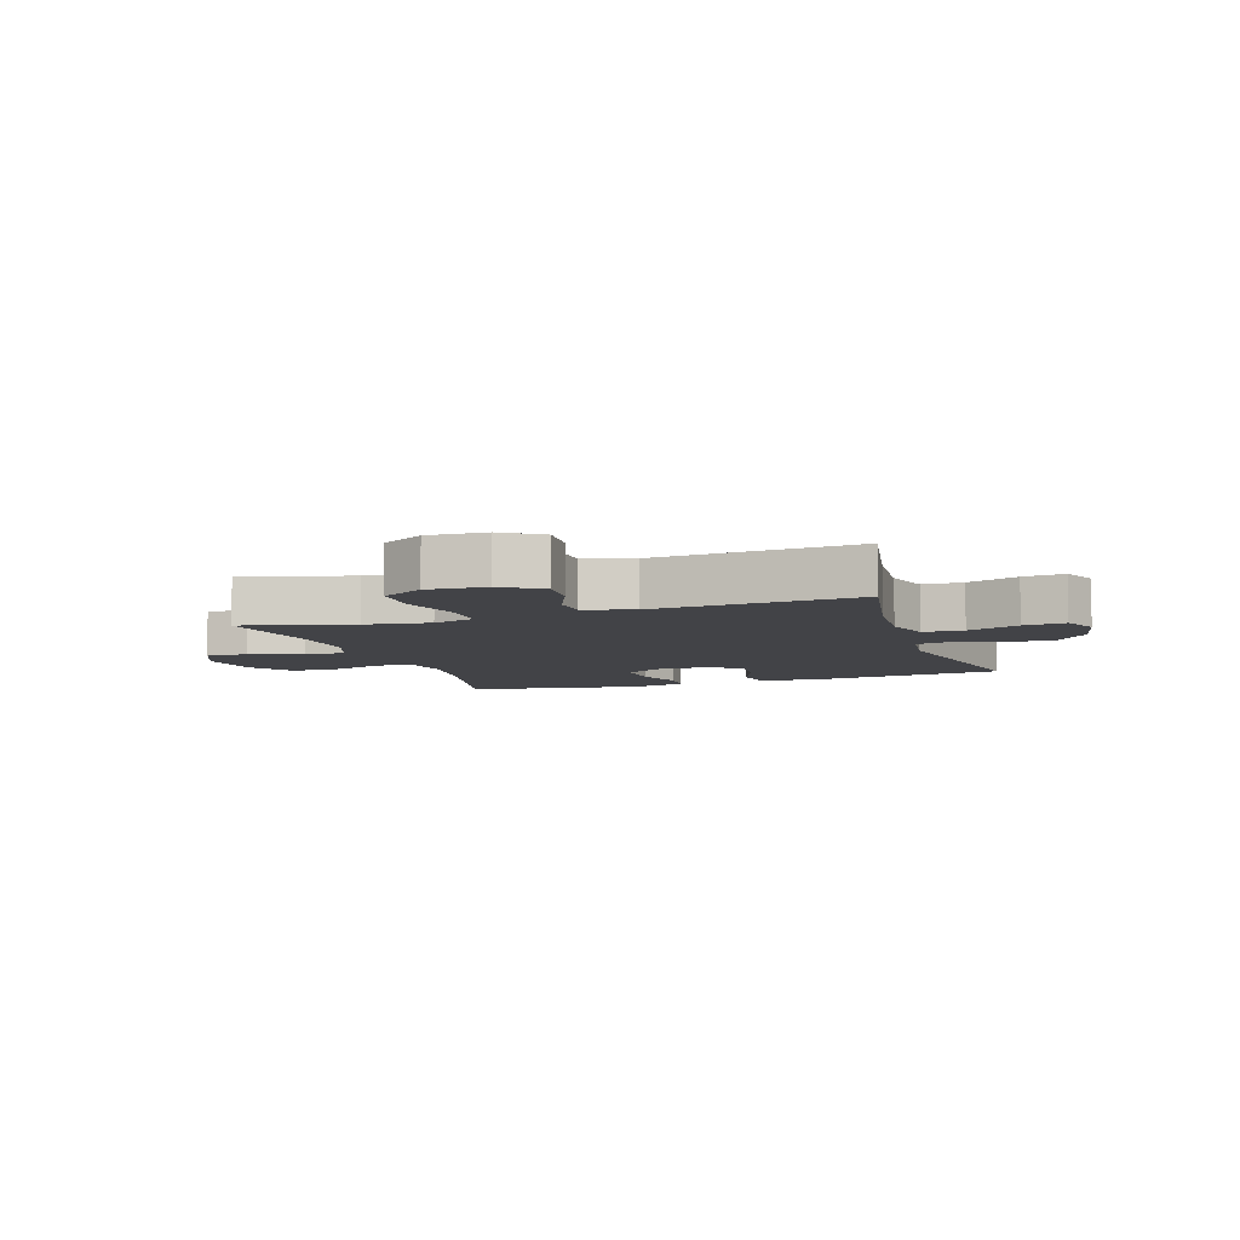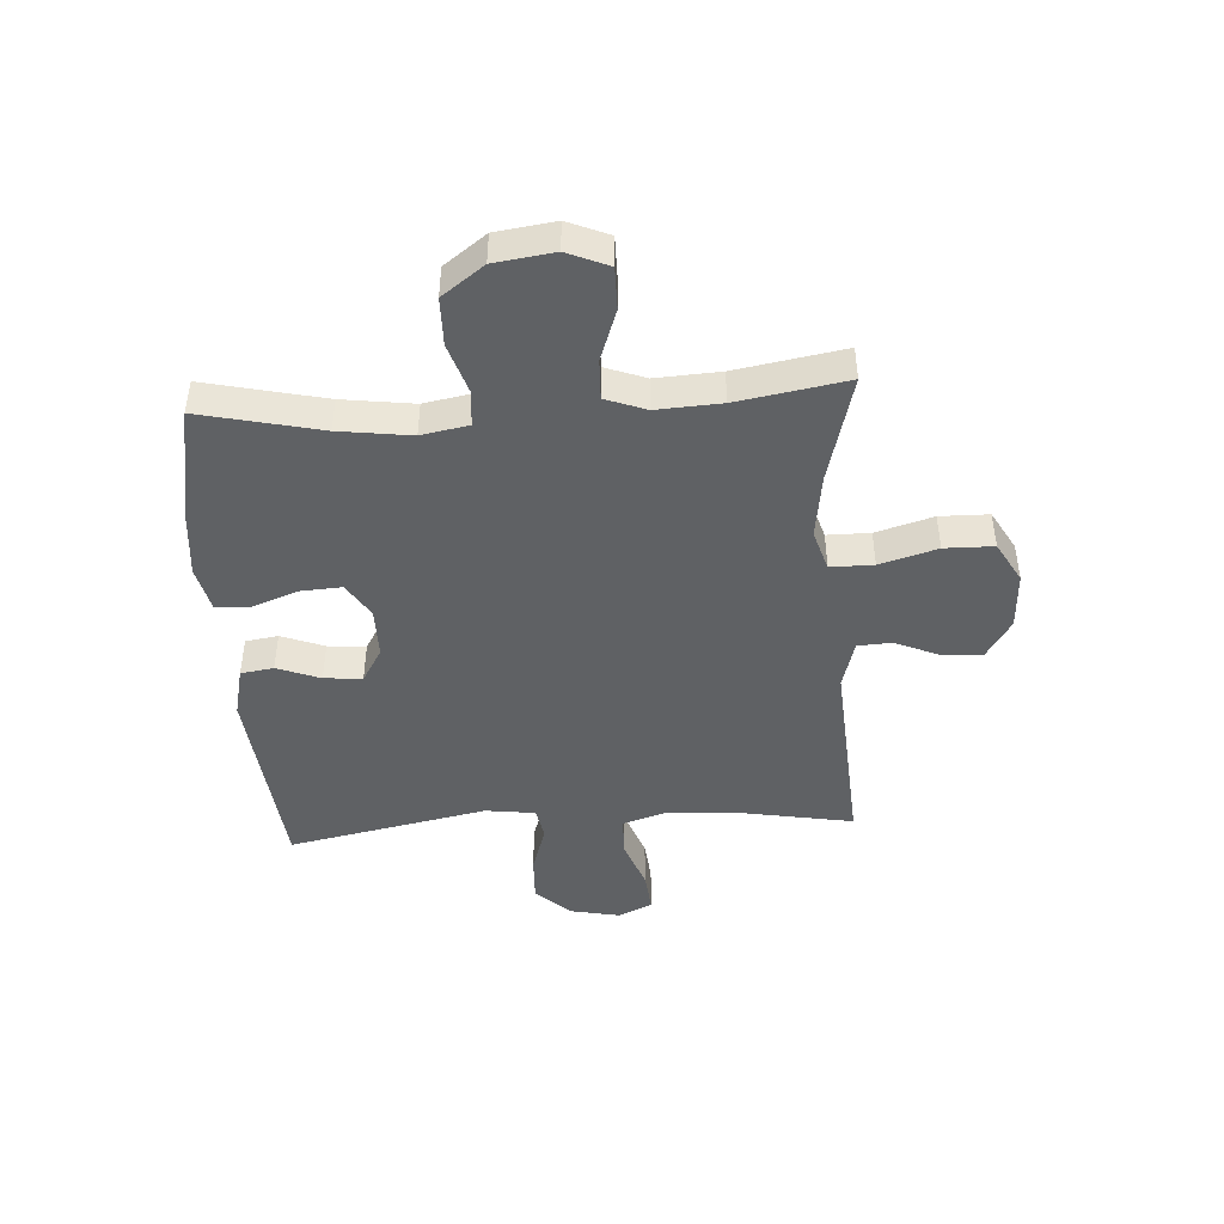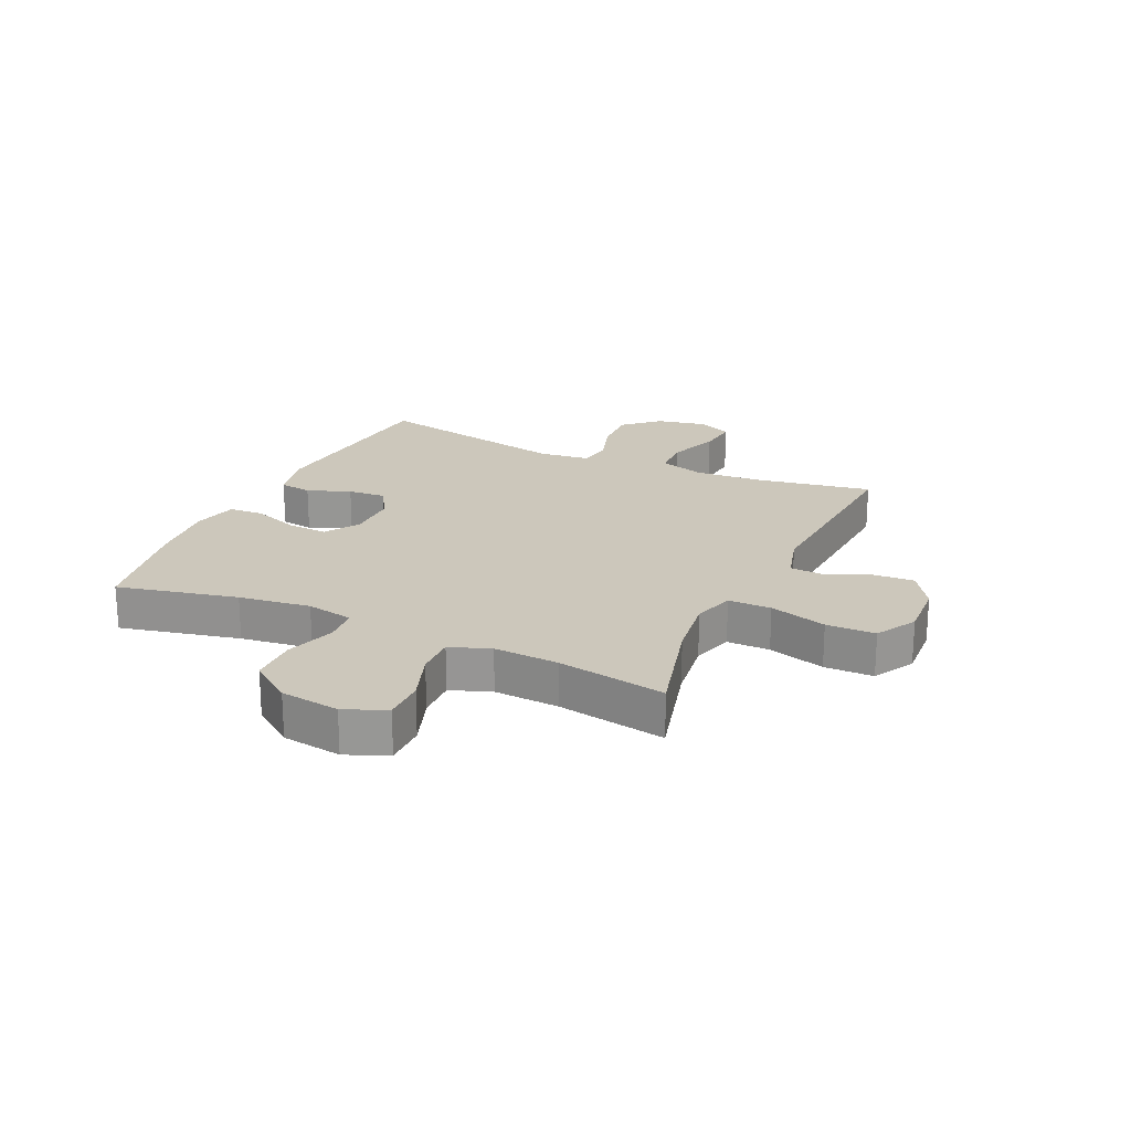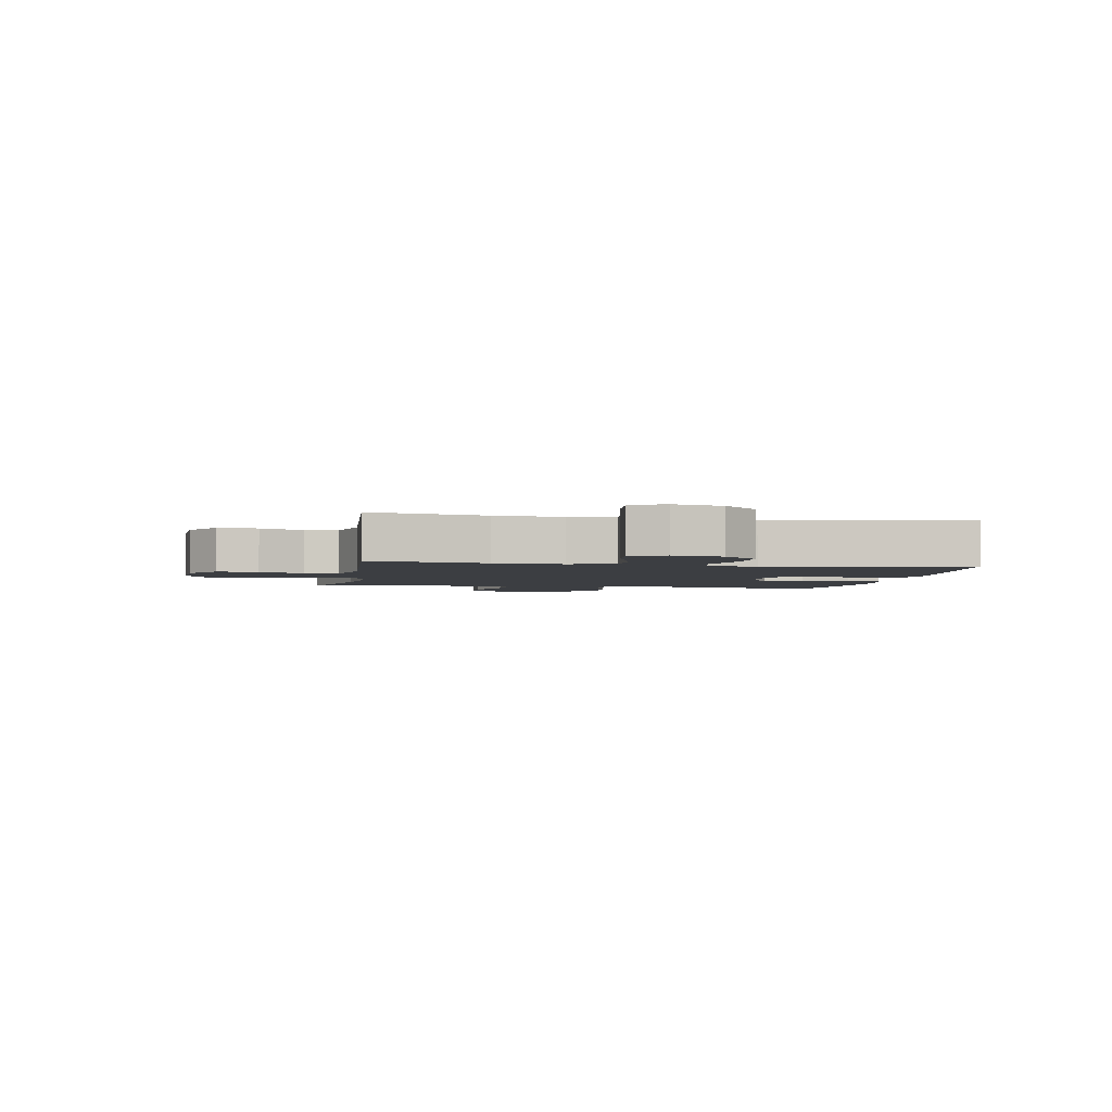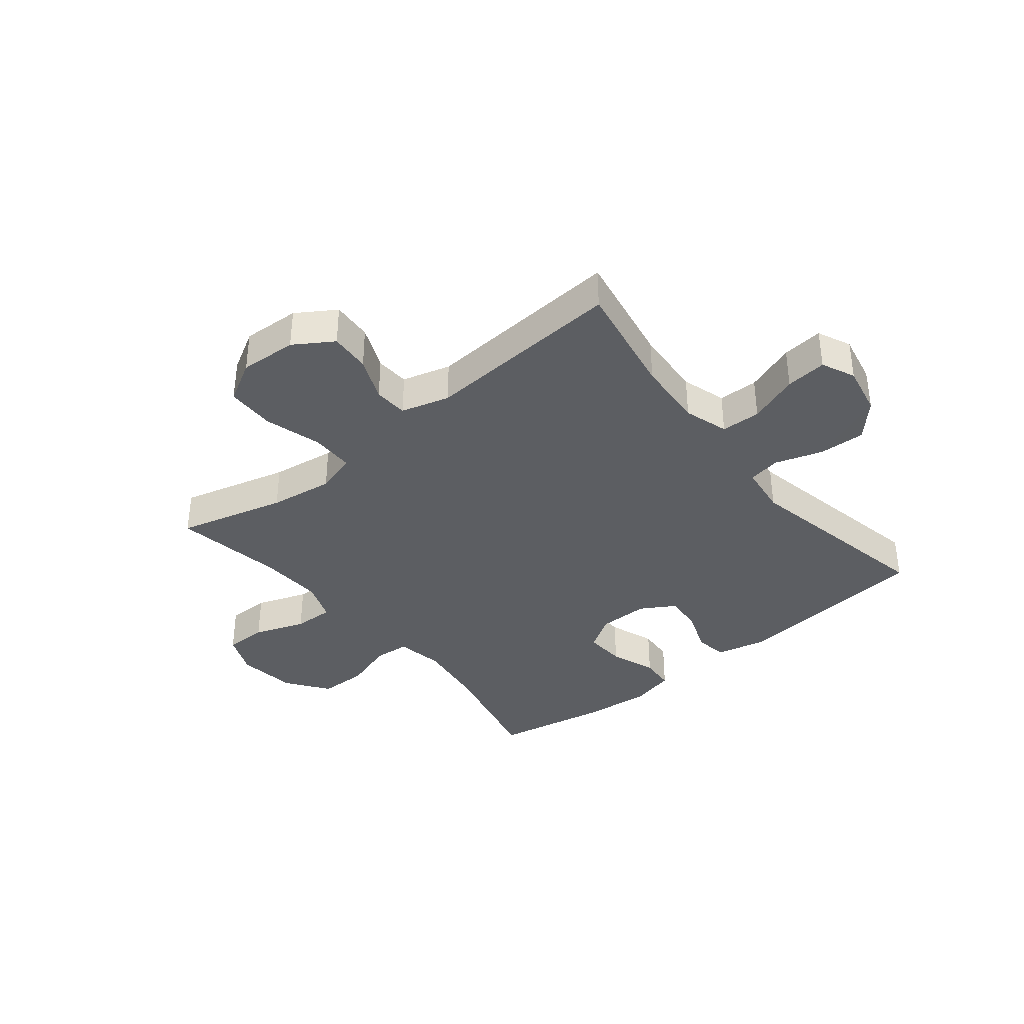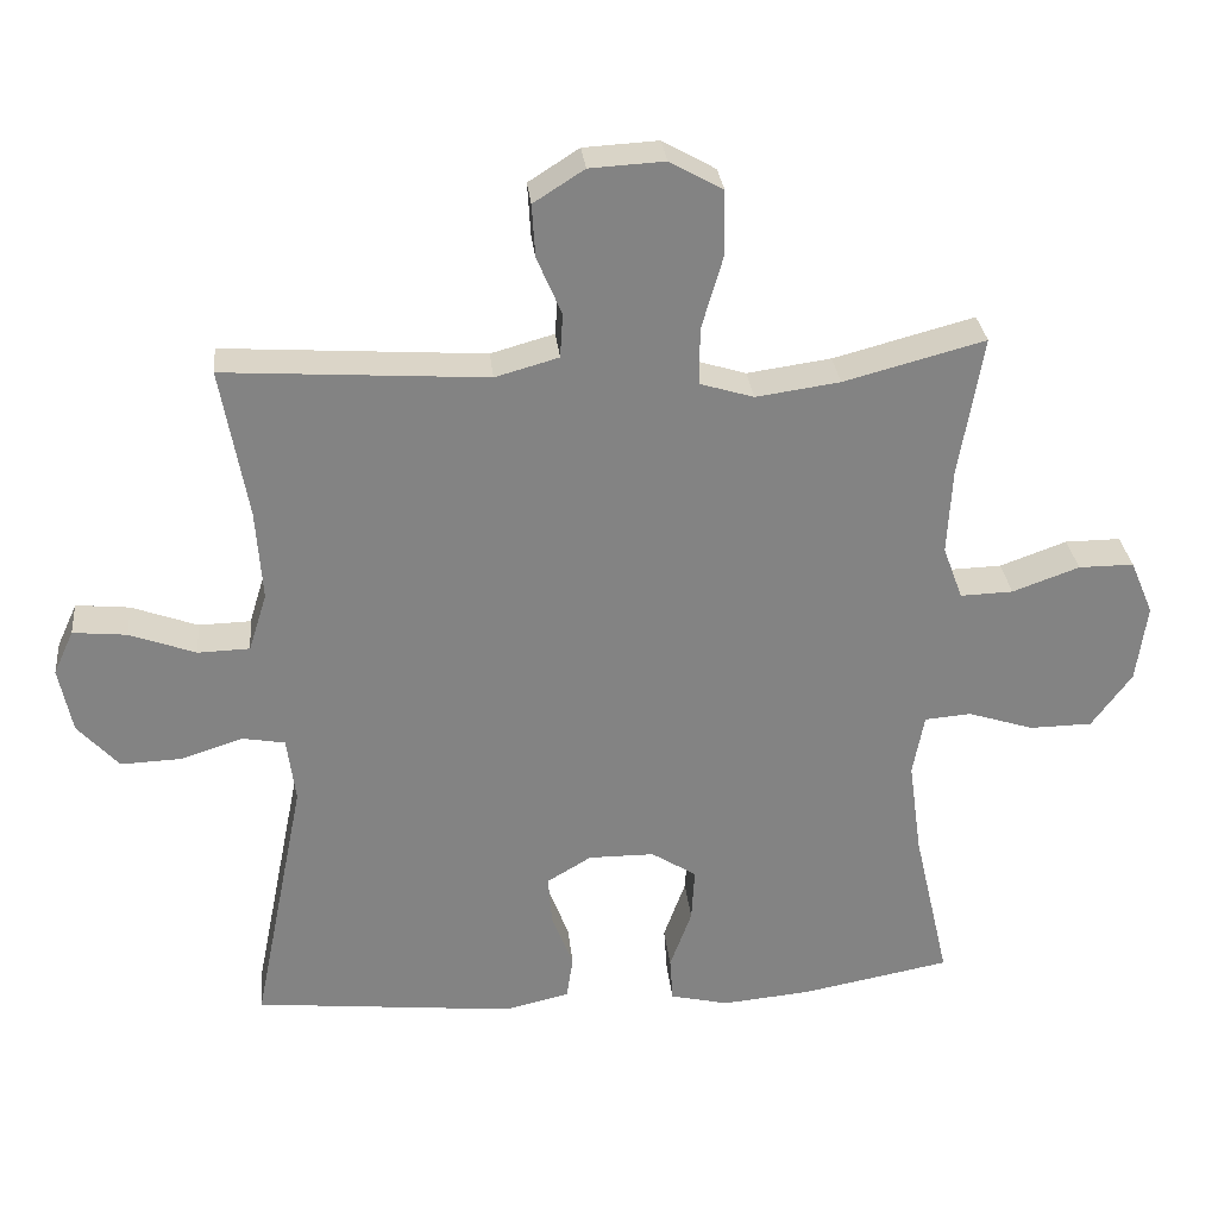
<metadata>
{"format":"obj","ext":"obj","renderer":"f3d","projection":"perspective","resolution":1024,"background":"white","views":[{"elev":-7.5,"azim":18.3,"up":"+Y"},{"elev":-45.5,"azim":-86.3,"up":"+Y"},{"elev":21.7,"azim":-65.1,"up":"+Y"},{"elev":-3.0,"azim":79.8,"up":"+Y"},{"elev":-37.4,"azim":39.0,"up":"+Y"},{"elev":29.4,"azim":174.2,"up":"+Z"}]}
</metadata>
<code>
o path632
v 0.1552 0.0375 0.4454
v 0.06879 0.0375 0.4697
v 0.06515 0.0375 0.5298
v 0.09862 0.0375 0.6081
v 0.1032 0.0375 0.6802
v 0.0341 0.0375 0.7244
v -0.06775 0.0375 0.7301
v -0.1402 0.0375 0.6892
v -0.1416 0.0375 0.6019
v -0.1121 0.0375 0.5001
v -0.1124 0.0375 0.4237
v -0.1851 0.0375 0.4015
v -0.299 0.0375 0.4176
v -0.4908 0.0375 0.4689
v -0.4579 0.0375 0.2749
v -0.4517 0.0375 0.1602
v -0.4784 0.0375 0.08824
v -0.5499 0.0375 0.09062
v -0.6408 0.0375 0.1234
v -0.716 0.0375 0.1238
v -0.747 0.0375 0.05008
v -0.7326 0.0375 -0.05563
v -0.6781 0.0375 -0.1302
v -0.5929 0.0375 -0.1316
v -0.5035 0.0375 -0.1029
v -0.4403 0.0375 -0.1082
v -0.4248 0.0375 -0.1918
v -0.4421 0.0375 -0.3196
v -0.4908 0.0375 -0.5331
v -0.2884 0.0375 -0.5714
v -0.1673 0.0375 -0.5827
v -0.08827 0.0375 -0.5641
v -0.08409 0.0375 -0.503
v -0.1138 0.0375 -0.4211
v -0.118 0.0375 -0.3484
v -0.05668 0.0375 -0.3098
v 0.0327 0.0375 -0.3094
v 0.09329 0.0375 -0.3458
v 0.08802 0.0375 -0.4136
v 0.05887 0.0375 -0.49
v 0.06757 0.0375 -0.5482
v 0.1564 0.0375 -0.5688
v 0.5109 0.0375 -0.5331
v 0.4403 0.0375 -0.1793
v 0.452 0.0375 -0.08997
v 0.5098 0.0375 -0.07979
v 0.5941 0.0375 -0.107
v 0.6767 0.0375 -0.1106
v 0.7327 0.0375 -0.04925
v 0.7509 0.0375 0.03977
v 0.7238 0.0375 0.09939
v 0.6507 0.0375 0.09219
v 0.5608 0.0375 0.0593
v 0.4902 0.0375 0.06147
v 0.4655 0.0375 0.1406
v 0.4741 0.0375 0.2633
v 0.5109 0.0375 0.4689
v 0.1552 -0.0375 0.4454
v 0.06879 -0.0375 0.4697
v 0.06515 -0.0375 0.5298
v 0.09862 -0.0375 0.6081
v 0.1032 -0.0375 0.6802
v 0.0341 -0.0375 0.7244
v -0.06775 -0.0375 0.7301
v -0.1402 -0.0375 0.6892
v -0.1416 -0.0375 0.6019
v -0.1121 -0.0375 0.5001
v -0.1124 -0.0375 0.4237
v -0.1851 -0.0375 0.4015
v -0.299 -0.0375 0.4176
v -0.4908 -0.0375 0.4689
v -0.4579 -0.0375 0.2749
v -0.4517 -0.0375 0.1602
v -0.4784 -0.0375 0.08824
v -0.5499 -0.0375 0.09062
v -0.6408 -0.0375 0.1234
v -0.716 -0.0375 0.1238
v -0.747 -0.0375 0.05008
v -0.7326 -0.0375 -0.05563
v -0.6781 -0.0375 -0.1302
v -0.5929 -0.0375 -0.1316
v -0.5035 -0.0375 -0.1029
v -0.4403 -0.0375 -0.1082
v -0.4248 -0.0375 -0.1918
v -0.4421 -0.0375 -0.3196
v -0.4908 -0.0375 -0.5331
v -0.2884 -0.0375 -0.5714
v -0.1673 -0.0375 -0.5827
v -0.08827 -0.0375 -0.5641
v -0.08409 -0.0375 -0.503
v -0.1138 -0.0375 -0.4211
v -0.118 -0.0375 -0.3484
v -0.05668 -0.0375 -0.3098
v 0.0327 -0.0375 -0.3094
v 0.09329 -0.0375 -0.3458
v 0.08802 -0.0375 -0.4136
v 0.05887 -0.0375 -0.49
v 0.06757 -0.0375 -0.5482
v 0.1564 -0.0375 -0.5688
v 0.5109 -0.0375 -0.5331
v 0.4403 -0.0375 -0.1793
v 0.452 -0.0375 -0.08997
v 0.5098 -0.0375 -0.07979
v 0.5941 -0.0375 -0.107
v 0.6767 -0.0375 -0.1106
v 0.7327 -0.0375 -0.04925
v 0.7509 -0.0375 0.03977
v 0.7238 -0.0375 0.09939
v 0.6507 -0.0375 0.09219
v 0.5608 -0.0375 0.0593
v 0.4902 -0.0375 0.06147
v 0.4655 -0.0375 0.1406
v 0.4741 -0.0375 0.2633
v 0.5109 -0.0375 0.4689
v -0.716 0.0375 0.1238
v -0.716 0.0375 0.1238
v -0.747 0.0375 0.05008
v -0.7326 0.0375 -0.05563
v -0.6781 0.0375 -0.1302
v -0.6408 0.0375 0.1234
v -0.5929 0.0375 -0.1316
v -0.5499 0.0375 0.09062
v -0.5035 0.0375 -0.1029
v -0.4784 0.0375 0.08824
v -0.4784 0.0375 0.08824
v -0.4403 0.0375 -0.1082
v -0.4403 0.0375 -0.1082
v -0.4517 0.0375 0.1602
v -0.4908 0.0375 0.4689
v -0.4908 0.0375 0.4689
v -0.4579 0.0375 0.2749
v -0.4421 0.0375 -0.3196
v -0.4908 0.0375 -0.5331
v -0.4908 0.0375 -0.5331
v -0.4248 0.0375 -0.1918
v -0.299 0.0375 0.4176
v -0.2884 0.0375 -0.5714
v -0.1851 0.0375 0.4015
v -0.1673 0.0375 -0.5827
v -0.1124 0.0375 0.4237
v -0.1124 0.0375 0.4237
v -0.1138 0.0375 -0.4211
v -0.118 0.0375 -0.3484
v -0.118 0.0375 -0.3484
v -0.08827 0.0375 -0.5641
v -0.08827 0.0375 -0.5641
v -0.1402 0.0375 0.6892
v -0.1416 0.0375 0.6019
v -0.1121 0.0375 0.5001
v -0.06775 0.0375 0.7301
v -0.05668 0.0375 -0.3098
v -0.08409 0.0375 -0.503
v 0.0341 0.0375 0.7244
v 0.0327 0.0375 -0.3094
v 0.09329 0.0375 -0.3458
v 0.09329 0.0375 -0.3458
v 0.1032 0.0375 0.6802
v 0.1032 0.0375 0.6802
v 0.08802 0.0375 -0.4136
v 0.05887 0.0375 -0.49
v 0.06757 0.0375 -0.5482
v 0.06757 0.0375 -0.5482
v 0.09862 0.0375 0.6081
v 0.06515 0.0375 0.5298
v 0.06879 0.0375 0.4697
v 0.06879 0.0375 0.4697
v 0.1564 0.0375 -0.5688
v 0.1552 0.0375 0.4454
v 0.4403 0.0375 -0.1793
v 0.452 0.0375 -0.08997
v 0.452 0.0375 -0.08997
v 0.5098 0.0375 -0.07979
v 0.4655 0.0375 0.1406
v 0.4741 0.0375 0.2633
v 0.4902 0.0375 0.06147
v 0.4902 0.0375 0.06147
v 0.5109 0.0375 0.4689
v 0.5109 0.0375 0.4689
v 0.5109 0.0375 -0.5331
v 0.5109 0.0375 -0.5331
v 0.5608 0.0375 0.0593
v 0.5941 0.0375 -0.107
v 0.6507 0.0375 0.09219
v 0.6767 0.0375 -0.1106
v 0.7238 0.0375 0.09939
v 0.7238 0.0375 0.09939
v 0.7327 0.0375 -0.04925
v 0.7509 0.0375 0.03977
v -0.716 -0.0375 0.1238
v -0.716 -0.0375 0.1238
v -0.747 -0.0375 0.05008
v -0.7326 -0.0375 -0.05563
v -0.6781 -0.0375 -0.1302
v -0.6408 -0.0375 0.1234
v -0.5929 -0.0375 -0.1316
v -0.5499 -0.0375 0.09062
v -0.5035 -0.0375 -0.1029
v -0.4784 -0.0375 0.08824
v -0.4784 -0.0375 0.08824
v -0.4403 -0.0375 -0.1082
v -0.4403 -0.0375 -0.1082
v -0.4517 -0.0375 0.1602
v -0.4908 -0.0375 0.4689
v -0.4908 -0.0375 0.4689
v -0.4579 -0.0375 0.2749
v -0.4421 -0.0375 -0.3196
v -0.4908 -0.0375 -0.5331
v -0.4908 -0.0375 -0.5331
v -0.4248 -0.0375 -0.1918
v -0.299 -0.0375 0.4176
v -0.2884 -0.0375 -0.5714
v -0.1851 -0.0375 0.4015
v -0.1673 -0.0375 -0.5827
v -0.1124 -0.0375 0.4237
v -0.1124 -0.0375 0.4237
v -0.1138 -0.0375 -0.4211
v -0.118 -0.0375 -0.3484
v -0.118 -0.0375 -0.3484
v -0.08827 -0.0375 -0.5641
v -0.08827 -0.0375 -0.5641
v -0.1402 -0.0375 0.6892
v -0.1416 -0.0375 0.6019
v -0.1121 -0.0375 0.5001
v -0.06775 -0.0375 0.7301
v -0.05668 -0.0375 -0.3098
v -0.08409 -0.0375 -0.503
v 0.0341 -0.0375 0.7244
v 0.0327 -0.0375 -0.3094
v 0.09329 -0.0375 -0.3458
v 0.09329 -0.0375 -0.3458
v 0.1032 -0.0375 0.6802
v 0.1032 -0.0375 0.6802
v 0.08802 -0.0375 -0.4136
v 0.05887 -0.0375 -0.49
v 0.06757 -0.0375 -0.5482
v 0.06757 -0.0375 -0.5482
v 0.09862 -0.0375 0.6081
v 0.06515 -0.0375 0.5298
v 0.06879 -0.0375 0.4697
v 0.06879 -0.0375 0.4697
v 0.1564 -0.0375 -0.5688
v 0.1552 -0.0375 0.4454
v 0.4403 -0.0375 -0.1793
v 0.452 -0.0375 -0.08997
v 0.452 -0.0375 -0.08997
v 0.5098 -0.0375 -0.07979
v 0.4655 -0.0375 0.1406
v 0.4741 -0.0375 0.2633
v 0.4902 -0.0375 0.06147
v 0.4902 -0.0375 0.06147
v 0.5109 -0.0375 0.4689
v 0.5109 -0.0375 0.4689
v 0.5109 -0.0375 -0.5331
v 0.5109 -0.0375 -0.5331
v 0.5608 -0.0375 0.0593
v 0.5941 -0.0375 -0.107
v 0.6507 -0.0375 0.09219
v 0.6767 -0.0375 -0.1106
v 0.7238 -0.0375 0.09939
v 0.7238 -0.0375 0.09939
v 0.7327 -0.0375 -0.04925
v 0.7509 -0.0375 0.03977
f 194 192 196
f 243 229 253
f 197 196 195
f 222 224 221
f 227 237 231
f 256 261 255
f 214 239 223
f 242 247 248
f 206 216 217
f 200 198 197
f 211 206 207
f 234 241 233
f 211 216 206
f 238 237 222
f 223 238 222
f 202 212 210
f 228 244 247
f 195 196 192
f 227 222 237
f 253 233 241
f 226 213 219
f 200 202 198
f 235 241 234
f 191 194 189
f 206 217 209
f 225 212 202
f 205 210 203
f 246 249 244
f 257 261 262
f 222 227 224
f 213 216 211
f 200 225 202
f 256 255 246
f 212 225 214
f 202 210 205
f 192 194 191
f 247 244 249
f 255 261 257
f 229 243 228
f 242 248 251
f 214 228 242
f 233 253 229
f 257 262 259
f 223 239 238
f 225 228 214
f 214 242 239
f 216 213 226
f 195 192 193
f 242 228 247
f 217 225 209
f 228 243 244
f 198 196 197
f 258 261 256
f 246 255 249
f 209 225 200
f 116 21 78 190
f 21 22 79 78
f 22 23 80 79
f 19 20 77 76
f 23 24 81 80
f 18 19 76 75
f 24 25 82 81
f 125 18 75 199
f 25 127 201 82
f 16 17 74 73
f 130 15 72 204
f 28 134 208 85
f 15 16 73 72
f 27 28 85 84
f 26 27 84 83
f 13 14 71 70
f 29 30 87 86
f 12 13 70 69
f 30 31 88 87
f 141 12 69 215
f 34 144 218 91
f 31 146 220 88
f 8 9 66 65
f 9 10 67 66
f 7 8 65 64
f 35 36 93 92
f 33 34 91 90
f 32 33 90 89
f 10 11 68 67
f 6 7 64 63
f 36 37 94 93
f 37 156 230 94
f 158 6 63 232
f 39 40 97 96
f 40 162 236 97
f 4 5 62 61
f 3 4 61 60
f 166 3 60 240
f 41 42 99 98
f 1 2 59 58
f 38 39 96 95
f 44 171 245 101
f 45 46 103 102
f 55 56 113 112
f 176 55 112 250
f 178 1 58 252
f 180 44 101 254
f 42 43 100 99
f 53 54 111 110
f 56 57 114 113
f 46 47 104 103
f 52 53 110 109
f 47 48 105 104
f 186 52 109 260
f 48 49 106 105
f 50 51 108 107
f 49 50 107 106
f 120 122 118
f 169 179 155
f 123 121 122
f 148 147 150
f 153 157 163
f 182 181 187
f 140 149 165
f 168 174 173
f 132 143 142
f 126 123 124
f 137 133 132
f 160 159 167
f 137 132 142
f 164 148 163
f 149 148 164
f 128 136 138
f 154 173 170
f 121 118 122
f 153 163 148
f 179 167 159
f 152 145 139
f 126 124 128
f 161 160 167
f 117 115 120
f 132 135 143
f 151 128 138
f 131 129 136
f 172 170 175
f 183 188 187
f 148 150 153
f 139 137 142
f 126 128 151
f 182 172 181
f 138 140 151
f 128 131 136
f 118 117 120
f 173 175 170
f 181 183 187
f 155 154 169
f 168 177 174
f 140 168 154
f 159 155 179
f 183 185 188
f 149 164 165
f 151 140 154
f 140 165 168
f 142 152 139
f 121 119 118
f 168 173 154
f 143 135 151
f 154 170 169
f 124 123 122
f 184 182 187
f 172 175 181
f 135 126 151

</code>
